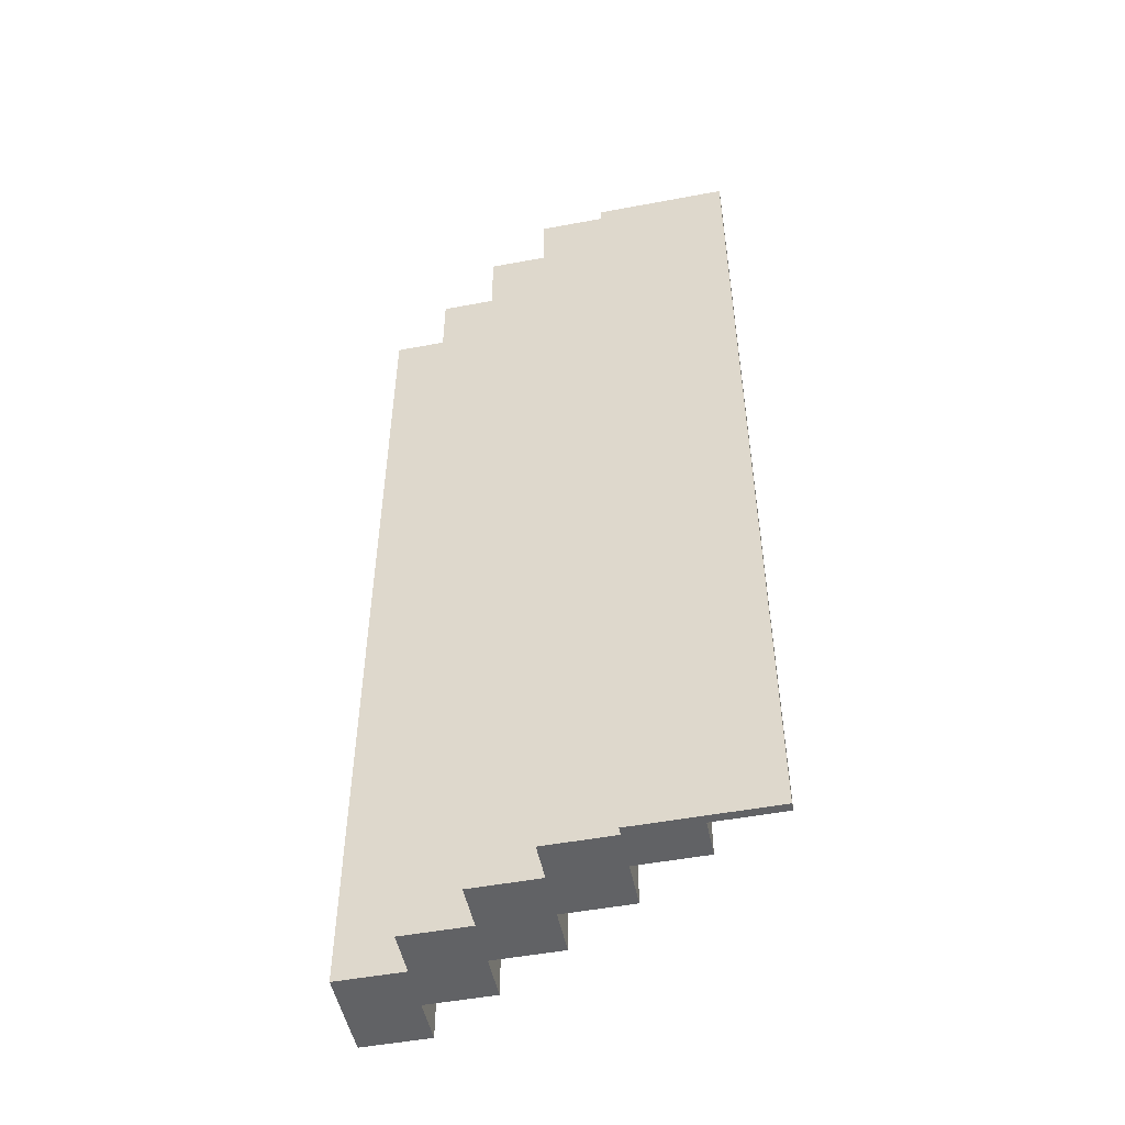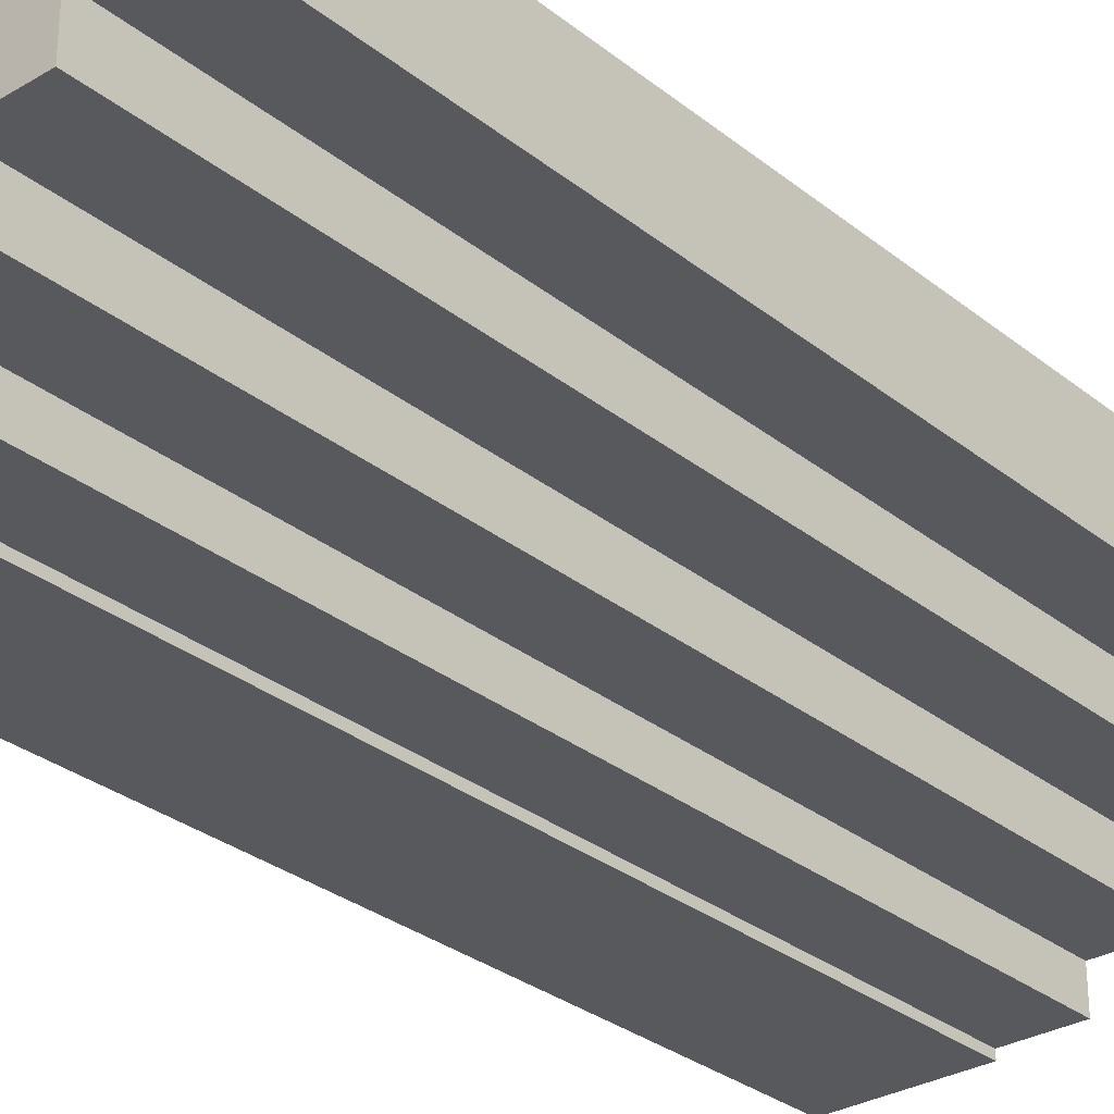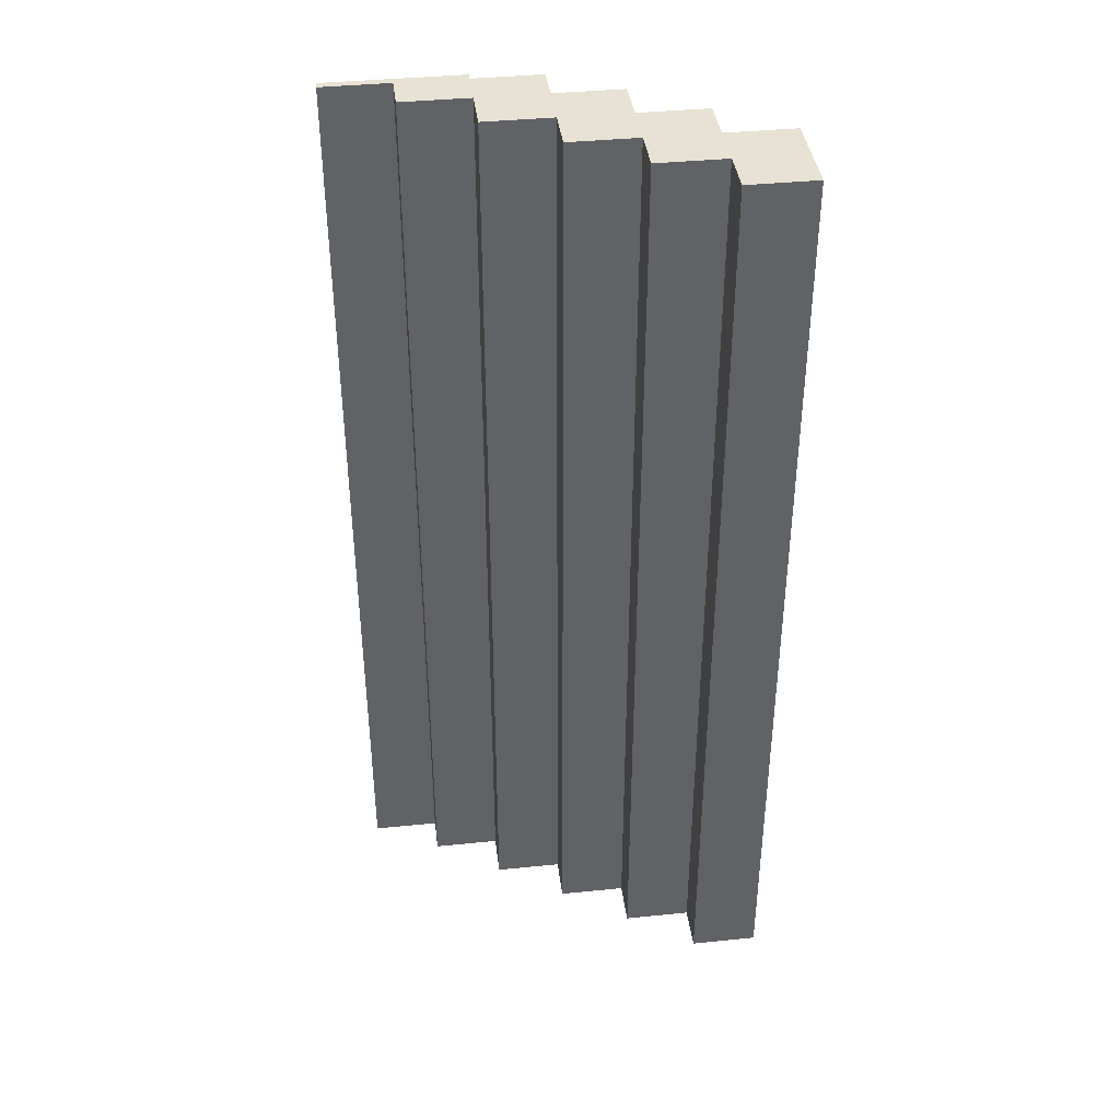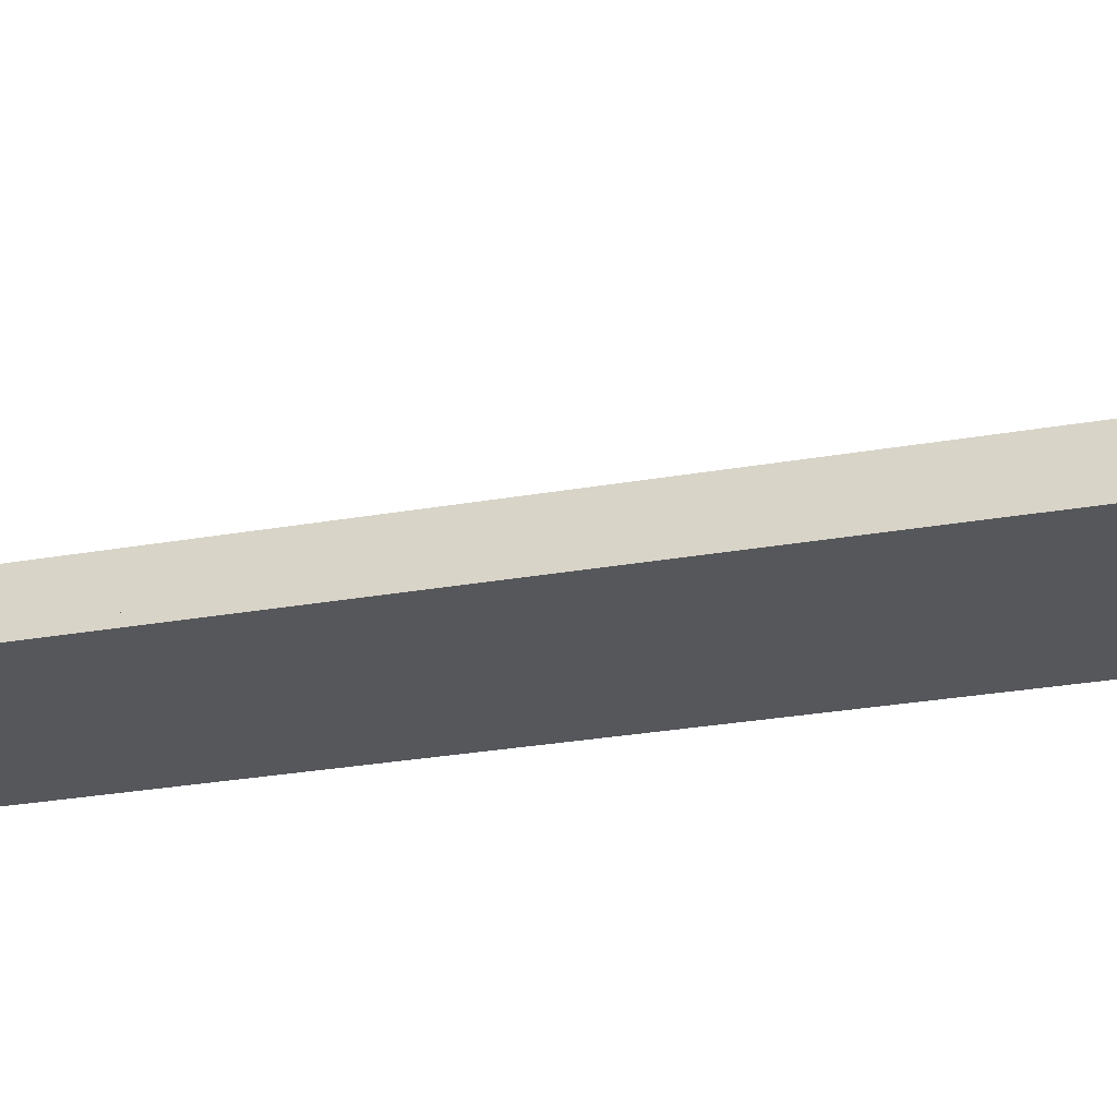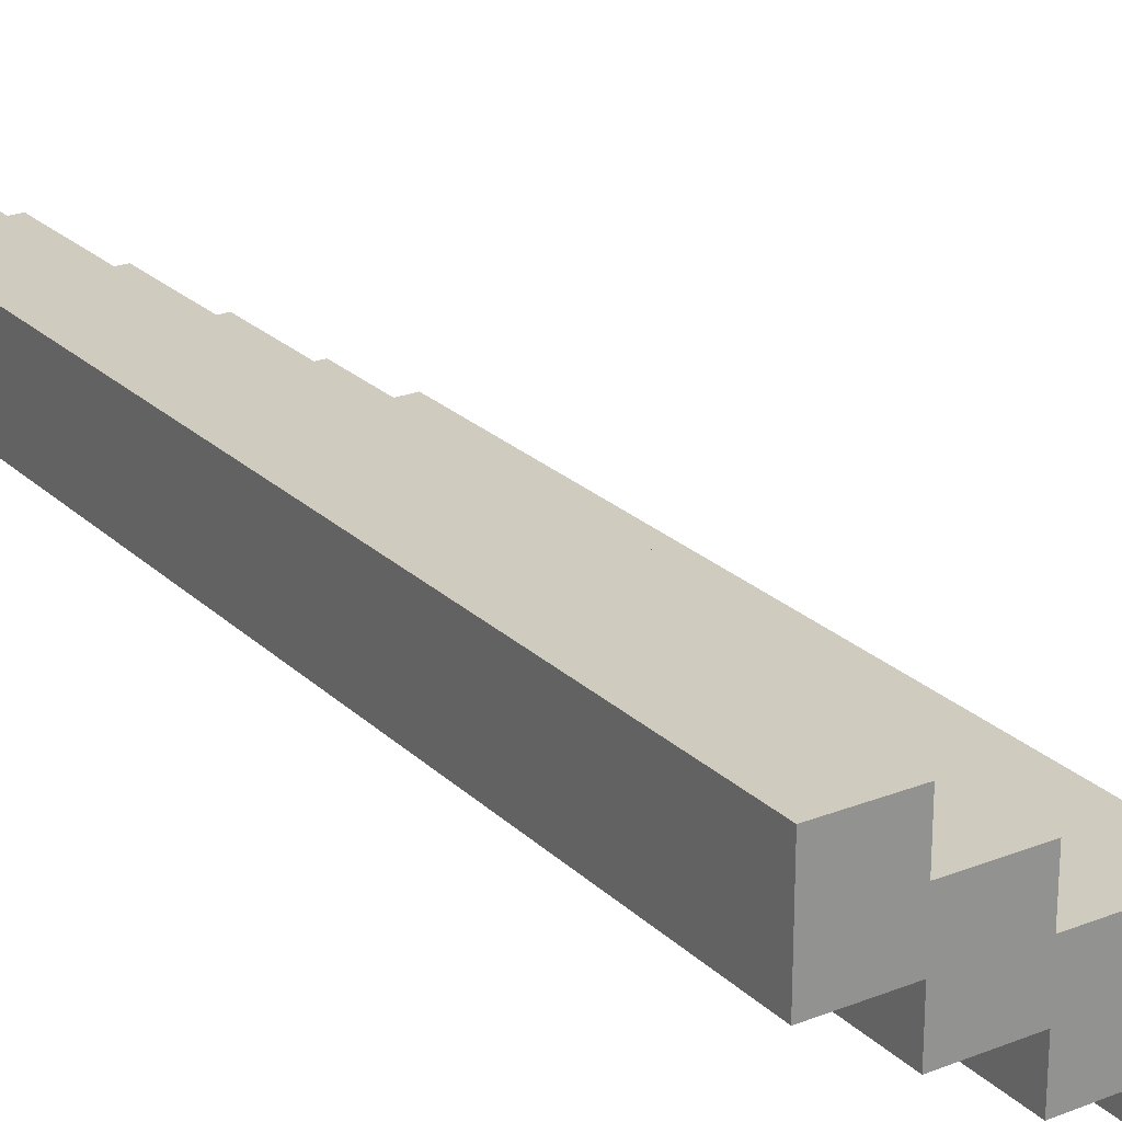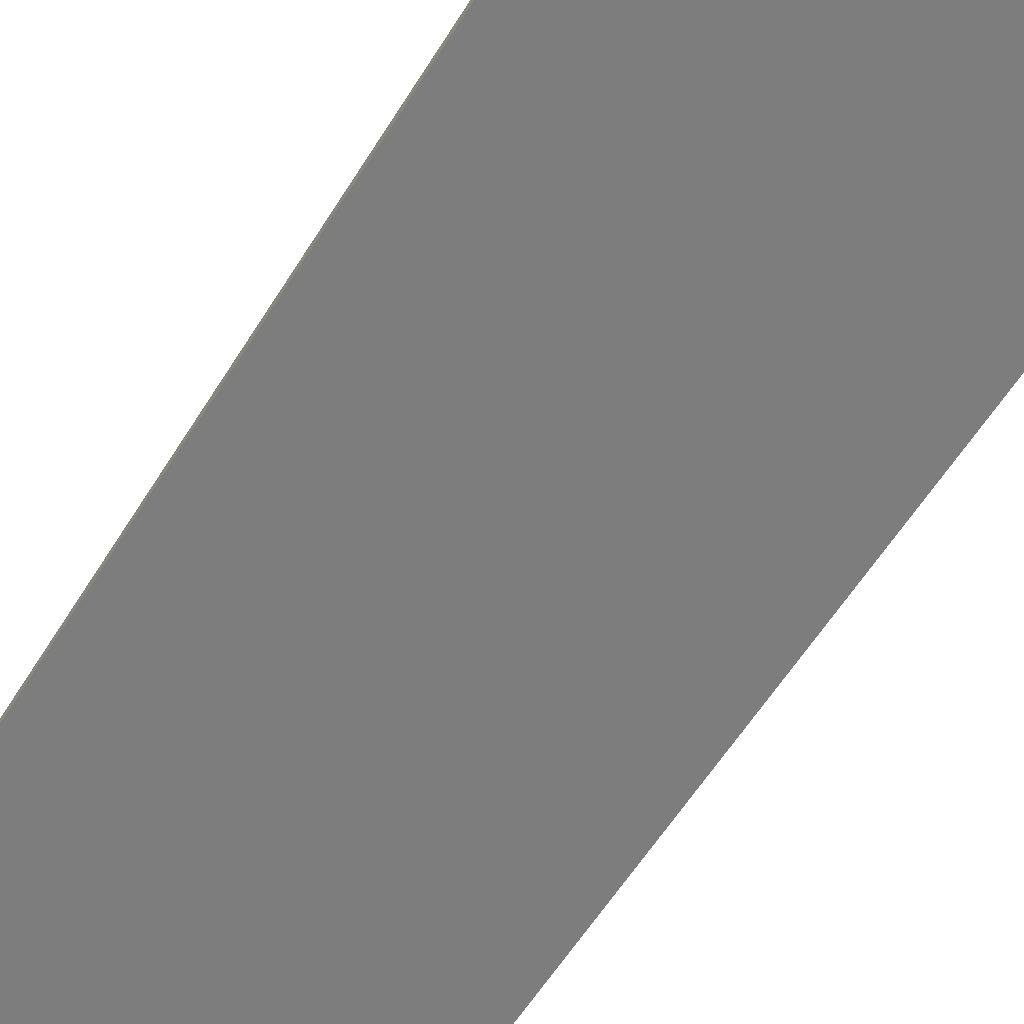
<metadata>
{"format":"obj","ext":"obj","renderer":"f3d","projection":"perspective","resolution":1024,"background":"white","views":[{"elev":-50.6,"azim":11.6,"up":"+Z"},{"elev":-30.1,"azim":-139.0,"up":"+Y"},{"elev":39.7,"azim":172.9,"up":"+Z"},{"elev":-26.4,"azim":105.8,"up":"+Y"},{"elev":23.7,"azim":-33.3,"up":"+Y"},{"elev":-59.1,"azim":148.4,"up":"+Y"}]}
</metadata>
<code>
g default
v -0.4278 0 3.002
v 0 0 3.002
v -0.4278 0.05034 3.002
v 0 0.05034 3.002
v -0.4278 0.05034 -3.002
v 0 0.05034 -3.002
v -0.4278 0 -3.002
v 0 0 -3.002
v -0.8556 -0 -3.002
v -0.8556 0 3.002
v -0.8556 0.05034 3.002
v -0.8556 0.05034 -3.002
v -0.4278 0.2835 3.002
v -0.4278 0.2835 -3.002
v -0.8556 0.2835 -3.002
v -0.8556 0.2835 3.002
v -1.283 0.05034 3.002
v -1.283 0.05034 -3.002
v -1.283 0.2835 3.002
v -1.283 0.2835 -3.002
v -0.8556 0.567 3.002
v -0.8556 0.567 -3.002
v -1.283 0.567 -3.002
v -1.283 0.567 3.002
v -1.711 0.2835 3.002
v -1.711 0.2835 -3.002
v -1.711 0.567 3.002
v -1.711 0.567 -3.002
v -1.283 0.8505 3.002
v -1.283 0.8505 -3.002
v -1.711 0.8505 -3.002
v -1.711 0.8505 3.002
v -2.139 0.567 3.002
v -2.139 0.567 -3.002
v -2.139 0.8505 3.002
v -2.139 0.8505 -3.002
v -1.711 1.134 3.002
v -1.711 1.134 -3.002
v -2.139 1.134 -3.002
v -2.139 1.134 3.002
v -2.567 0.8505 3.002
v -2.567 0.8505 -3.002
v -2.567 1.134 3.002
v -2.567 1.134 -3.002
v -2.139 1.417 3.002
v -2.139 1.417 -3.002
v -2.567 1.417 -3.002
v -2.567 1.417 3.002
g pCube2
f 1 2 4 3
f 3 4 6 5
f 5 6 8 7
f 7 8 2 1
f 2 8 6 4
f 9 10 11 12
f 7 1 10 9
f 1 3 11 10
f 13 14 15 16
f 5 7 9 12
f 3 5 14 13
f 5 12 15 14
f 18 17 19 20
f 11 3 13 16
f 12 11 17 18
f 11 16 19 17
f 21 22 23 24
f 15 12 18 20
f 16 15 22 21
f 15 20 23 22
f 26 25 27 28
f 19 16 21 24
f 20 19 25 26
f 19 24 27 25
f 29 30 31 32
f 23 20 26 28
f 24 23 30 29
f 23 28 31 30
f 34 33 35 36
f 27 24 29 32
f 28 27 33 34
f 27 32 35 33
f 37 38 39 40
f 31 28 34 36
f 32 31 38 37
f 31 36 39 38
f 42 41 43 44
f 35 32 37 40
f 36 35 41 42
f 35 40 43 41
f 45 46 47 48
f 39 36 42 44
f 40 39 46 45
f 39 44 47 46
f 44 43 48 47
f 43 40 45 48

</code>
